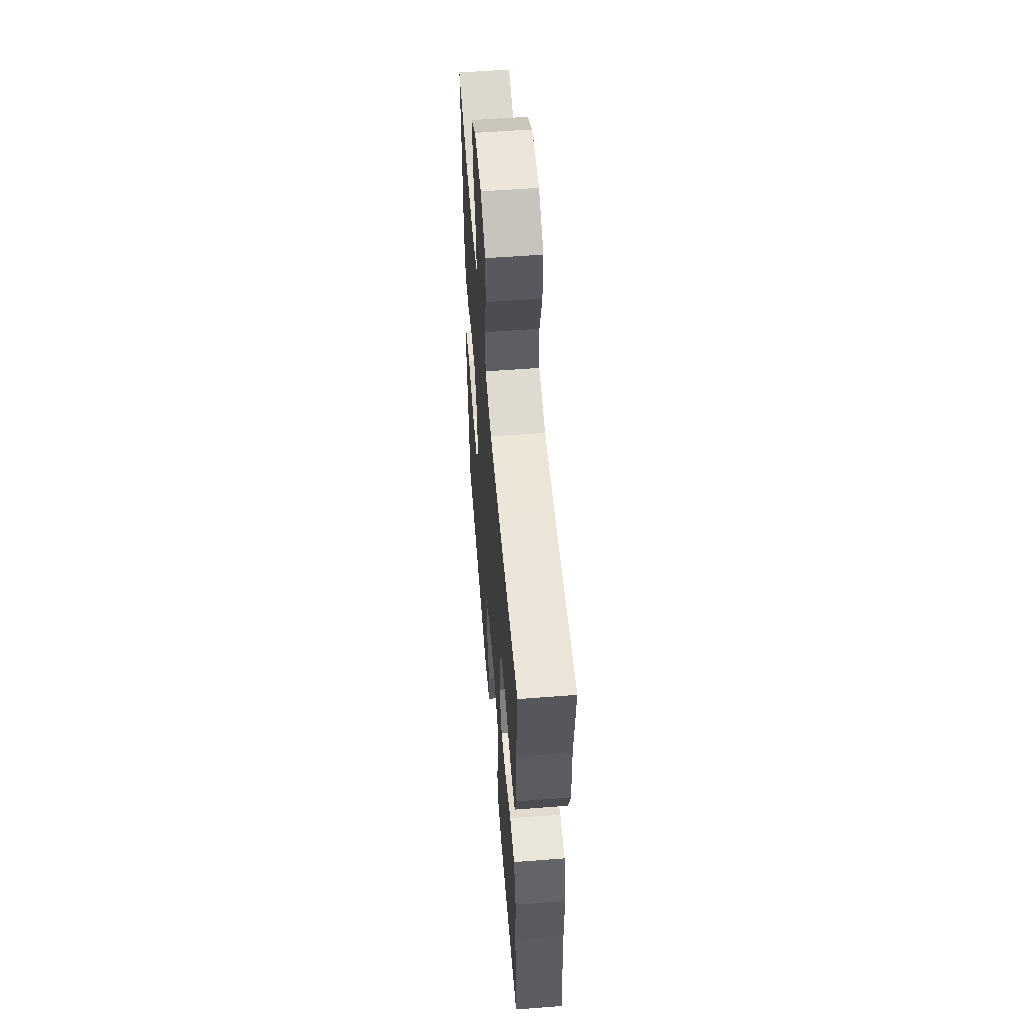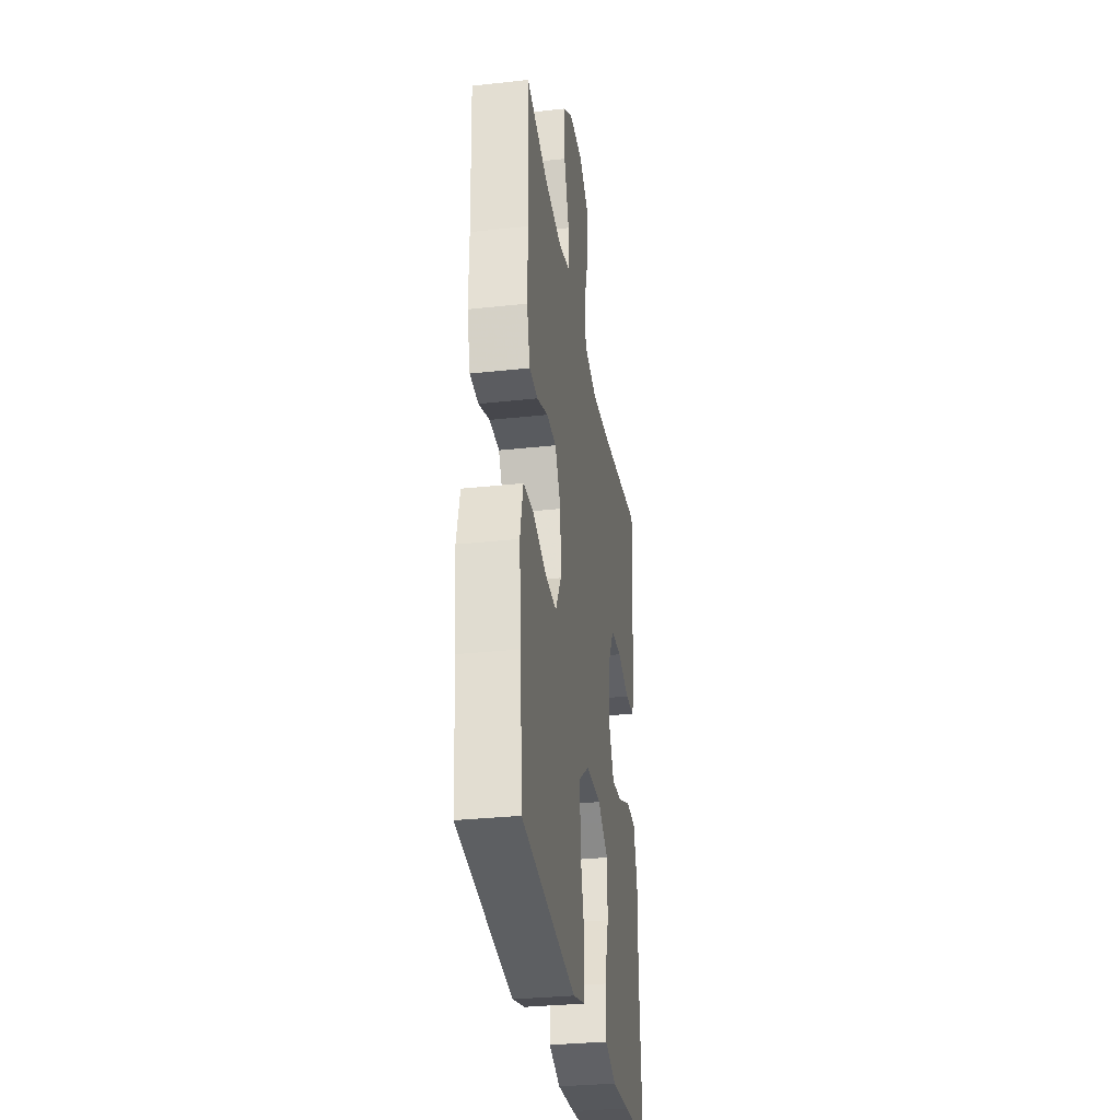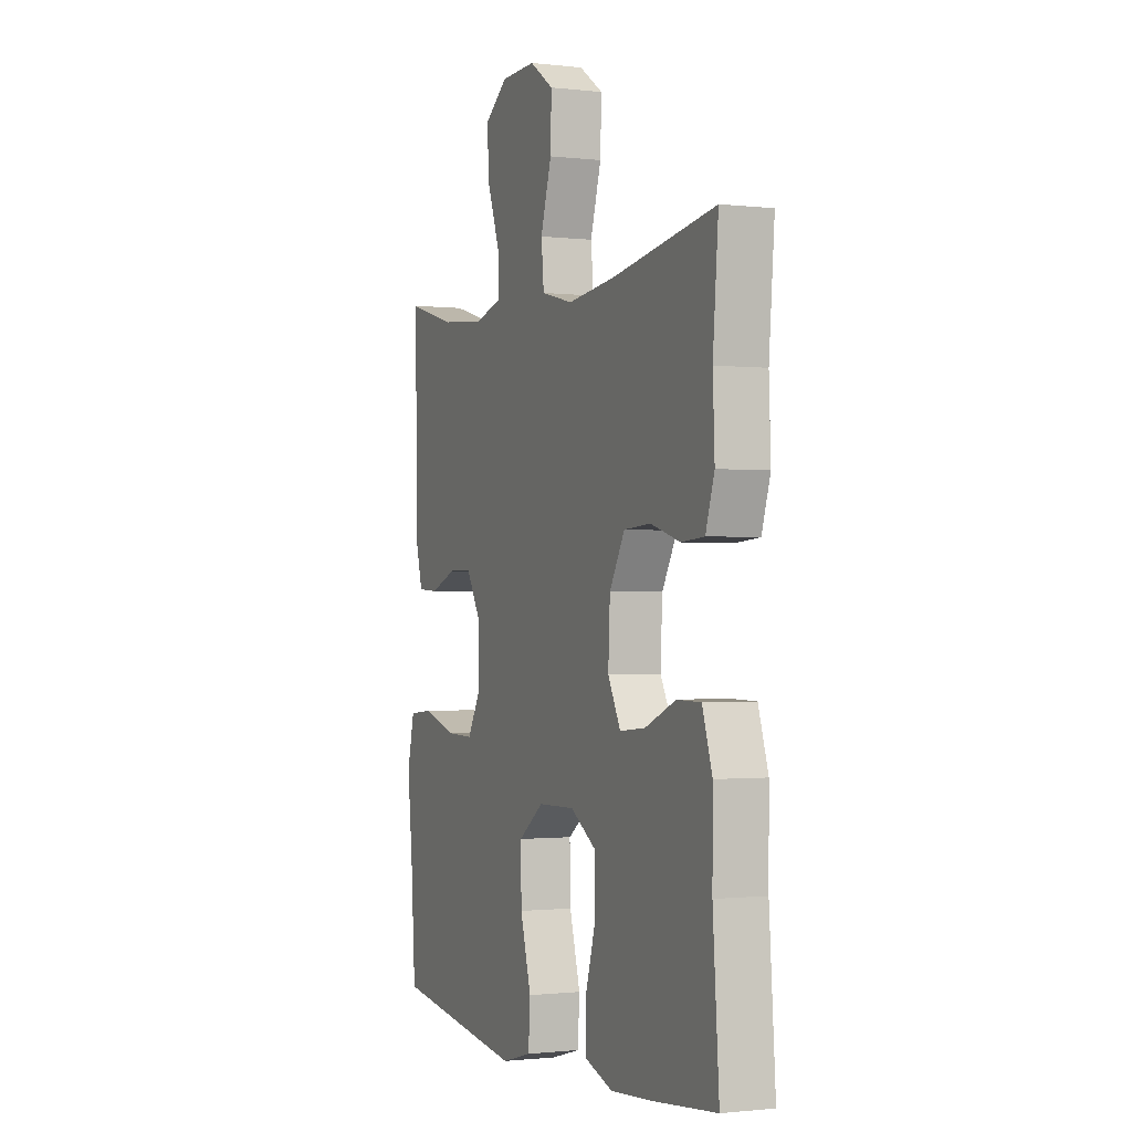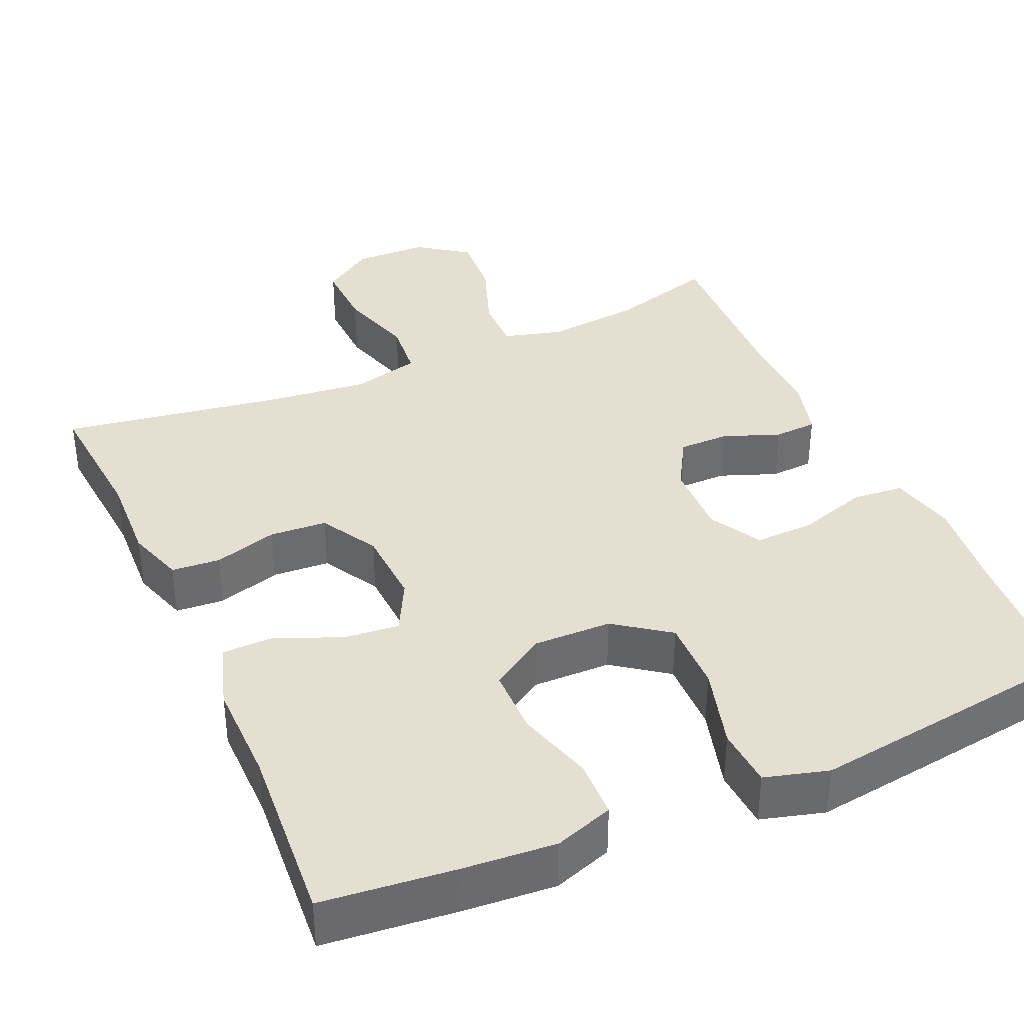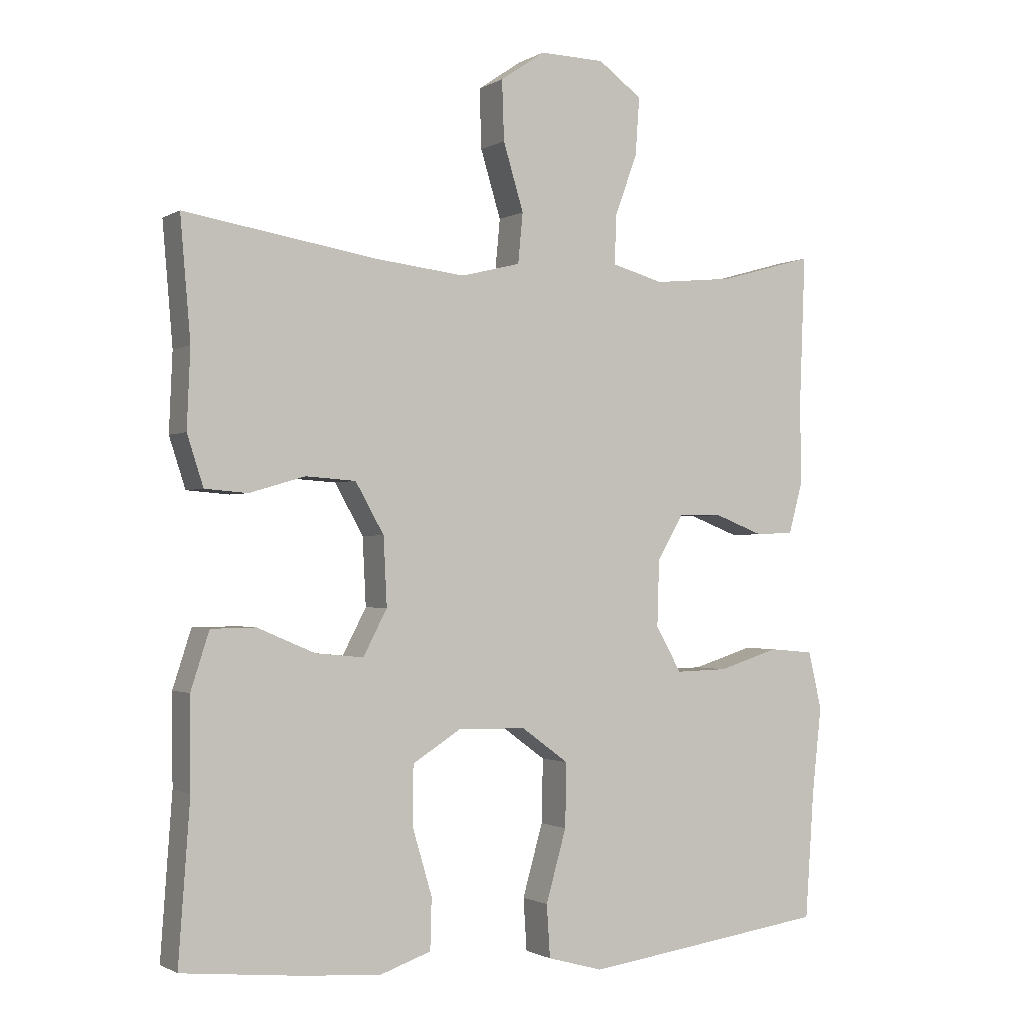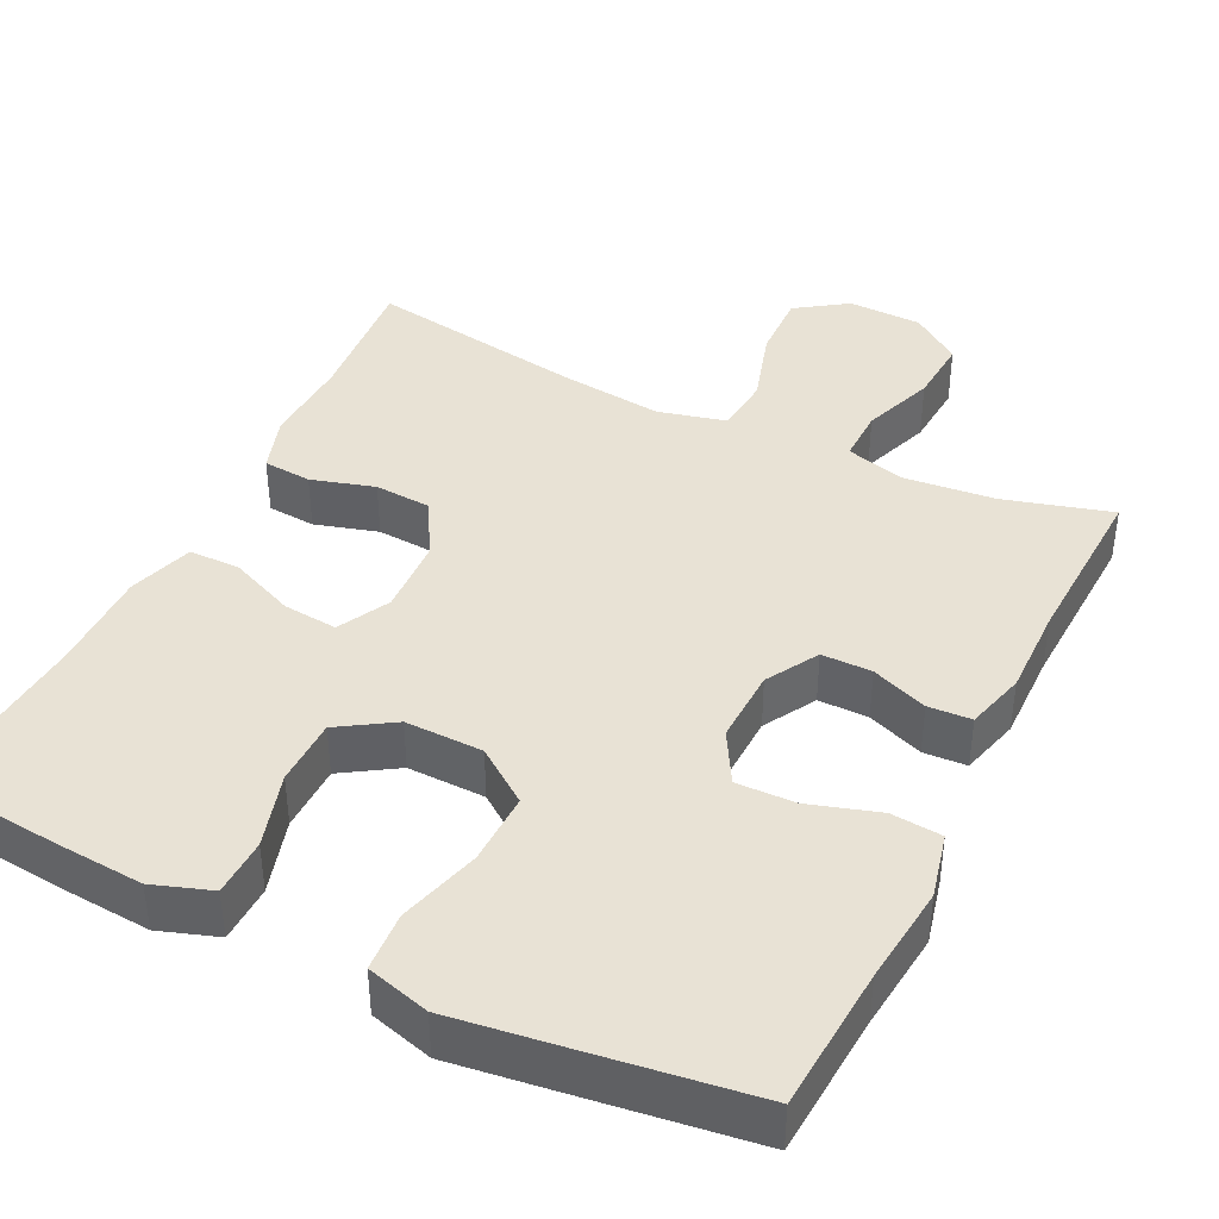
<metadata>
{"format":"obj","ext":"obj","renderer":"f3d","projection":"perspective","resolution":1024,"background":"white","views":[{"elev":56.9,"azim":85.4,"up":"+Z"},{"elev":-32.0,"azim":-81.3,"up":"+Z"},{"elev":-1.0,"azim":67.0,"up":"+Z"},{"elev":37.5,"azim":156.1,"up":"+Y"},{"elev":-1.3,"azim":152.0,"up":"+Z"},{"elev":40.7,"azim":-153.9,"up":"+Y"}]}
</metadata>
<code>
v 0.5 0.07 0.5
v 0.485 0.07 0.323
v 0.49 0.07 0.208
v 0.466 0.07 0.134
v 0.403 0.07 0.129
v 0.321 0.07 0.153
v 0.247 0.07 0.148
v 0.205 0.07 0.074
v 0.2 0.07 -0.026
v 0.235 0.07 -0.093
v 0.306 0.07 -0.086
v 0.391 0.07 -0.05
v 0.457 0.07 -0.051
v 0.484 0.07 -0.135
v 0.483 0.07 -0.267
v 0.5 0.07 -0.5
v 0.327 0.07 -0.518
v 0.209 0.07 -0.527
v 0.133 0.07 -0.501
v 0.131 0.07 -0.426
v 0.16 0.07 -0.328
v 0.159 0.07 -0.241
v 0.088 0.07 -0.196
v -0.013 0.07 -0.198
v -0.083 0.07 -0.249
v -0.081 0.07 -0.343
v -0.051 0.07 -0.449
v -0.056 0.07 -0.526
v -0.138 0.07 -0.549
v -0.265 0.07 -0.532
v -0.5 0.07 -0.5
v -0.513 0.07 -0.313
v -0.527 0.07 -0.185
v -0.507 0.07 -0.1
v -0.441 0.07 -0.094
v -0.351 0.07 -0.122
v -0.274 0.07 -0.124
v -0.236 0.07 -0.057
v -0.239 0.07 0.04
v -0.278 0.07 0.107
v -0.343 0.07 0.107
v -0.416 0.07 0.079
v -0.472 0.07 0.082
v -0.493 0.07 0.159
v -0.491 0.07 0.276
v -0.5 0.07 0.5
v -0.361 0.07 0.461
v -0.241 0.07 0.449
v -0.165 0.07 0.47
v -0.166 0.07 0.54
v -0.2 0.07 0.633
v -0.206 0.07 0.718
v -0.141 0.07 0.765
v -0.045 0.07 0.767
v 0.021 0.07 0.722
v 0.018 0.07 0.634
v -0.012 0.07 0.535
v -0.005 0.07 0.461
v 0.083 0.07 0.439
v 0.215 0.07 0.454
v 0.5 0 0.5
v 0.485 0 0.323
v 0.49 0 0.208
v 0.466 0 0.134
v 0.403 0 0.129
v 0.321 0 0.153
v 0.247 0 0.148
v 0.205 0 0.074
v 0.2 0 -0.026
v 0.235 0 -0.093
v 0.306 0 -0.086
v 0.391 0 -0.05
v 0.457 0 -0.051
v 0.484 0 -0.135
v 0.483 0 -0.267
v 0.5 0 -0.5
v 0.327 0 -0.518
v 0.209 0 -0.527
v 0.133 0 -0.501
v 0.131 0 -0.426
v 0.16 0 -0.328
v 0.159 0 -0.241
v 0.088 0 -0.196
v -0.013 0 -0.198
v -0.083 0 -0.249
v -0.081 0 -0.343
v -0.051 0 -0.449
v -0.056 0 -0.526
v -0.138 0 -0.549
v -0.265 0 -0.532
v -0.5 0 -0.5
v -0.513 0 -0.313
v -0.527 0 -0.185
v -0.507 0 -0.1
v -0.441 0 -0.094
v -0.351 0 -0.122
v -0.274 0 -0.124
v -0.236 0 -0.057
v -0.239 0 0.04
v -0.278 0 0.107
v -0.343 0 0.107
v -0.416 0 0.079
v -0.472 0 0.082
v -0.493 0 0.159
v -0.491 0 0.276
v -0.5 0 0.5
v -0.361 0 0.461
v -0.241 0 0.449
v -0.165 0 0.47
v -0.166 0 0.54
v -0.2 0 0.633
v -0.206 0 0.718
v -0.141 0 0.765
v -0.045 0 0.767
v 0.021 0 0.722
v 0.018 0 0.634
v -0.012 0 0.535
v -0.005 0 0.461
v 0.083 0 0.439
v 0.215 0 0.454
f 55 56 57
f 54 55 57
f 53 54 57
f 52 53 57
f 51 52 57
f 50 51 57
f 49 50 57 58
f 48 49 58 59
f 45 46 47
f 45 47 48
f 44 45 48
f 43 44 48
f 42 43 48
f 41 42 48
f 40 41 48 59
f 34 35 36
f 33 34 36
f 32 33 36
f 32 36 37
f 31 32 37
f 30 31 37
f 29 30 37
f 28 29 37
f 27 28 37
f 26 27 37
f 25 26 37 38
f 19 20 21
f 18 19 21
f 17 18 21
f 16 17 21
f 15 16 21
f 15 21 22
f 14 15 22
f 13 14 22
f 12 13 22
f 11 12 22
f 10 11 22 23
f 4 5 6
f 3 4 6
f 2 3 6
f 2 6 7
f 1 2 7
f 60 1 7
f 60 7 8
f 59 60 8
f 40 59 8
f 39 40 8
f 39 8 9
f 38 39 9
f 25 38 9
f 24 25 9
f 9 10 23 24
f 117 116 115
f 117 115 114
f 117 114 113
f 117 113 112
f 117 112 111
f 117 111 110
f 118 117 110 109
f 119 118 109 108
f 107 106 105
f 108 107 105
f 108 105 104
f 108 104 103
f 108 103 102
f 108 102 101
f 119 108 101 100
f 96 95 94
f 96 94 93
f 96 93 92
f 97 96 92
f 97 92 91
f 97 91 90
f 97 90 89
f 97 89 88
f 97 88 87
f 97 87 86
f 98 97 86 85
f 81 80 79
f 81 79 78
f 81 78 77
f 81 77 76
f 81 76 75
f 82 81 75
f 82 75 74
f 82 74 73
f 82 73 72
f 82 72 71
f 83 82 71 70
f 66 65 64
f 66 64 63
f 66 63 62
f 67 66 62
f 67 62 61
f 67 61 120
f 68 67 120
f 68 120 119
f 68 119 100
f 68 100 99
f 69 68 99
f 69 99 98
f 69 98 85
f 69 85 84
f 84 83 70 69
f 1 61 62 2
f 2 62 63 3
f 3 63 64 4
f 4 64 65 5
f 5 65 66 6
f 6 66 67 7
f 7 67 68 8
f 8 68 69 9
f 9 69 70 10
f 10 70 71 11
f 11 71 72 12
f 12 72 73 13
f 13 73 74 14
f 14 74 75 15
f 15 75 76 16
f 16 76 77 17
f 17 77 78 18
f 18 78 79 19
f 19 79 80 20
f 20 80 81 21
f 21 81 82 22
f 22 82 83 23
f 23 83 84 24
f 24 84 85 25
f 25 85 86 26
f 26 86 87 27
f 27 87 88 28
f 28 88 89 29
f 29 89 90 30
f 30 90 91 31
f 31 91 92 32
f 32 92 93 33
f 33 93 94 34
f 34 94 95 35
f 35 95 96 36
f 36 96 97 37
f 37 97 98 38
f 38 98 99 39
f 39 99 100 40
f 40 100 101 41
f 41 101 102 42
f 42 102 103 43
f 43 103 104 44
f 44 104 105 45
f 45 105 106 46
f 46 106 107 47
f 47 107 108 48
f 48 108 109 49
f 49 109 110 50
f 50 110 111 51
f 51 111 112 52
f 52 112 113 53
f 53 113 114 54
f 54 114 115 55
f 55 115 116 56
f 56 116 117 57
f 57 117 118 58
f 58 118 119 59
f 59 119 120 60
f 60 120 61 1

</code>
